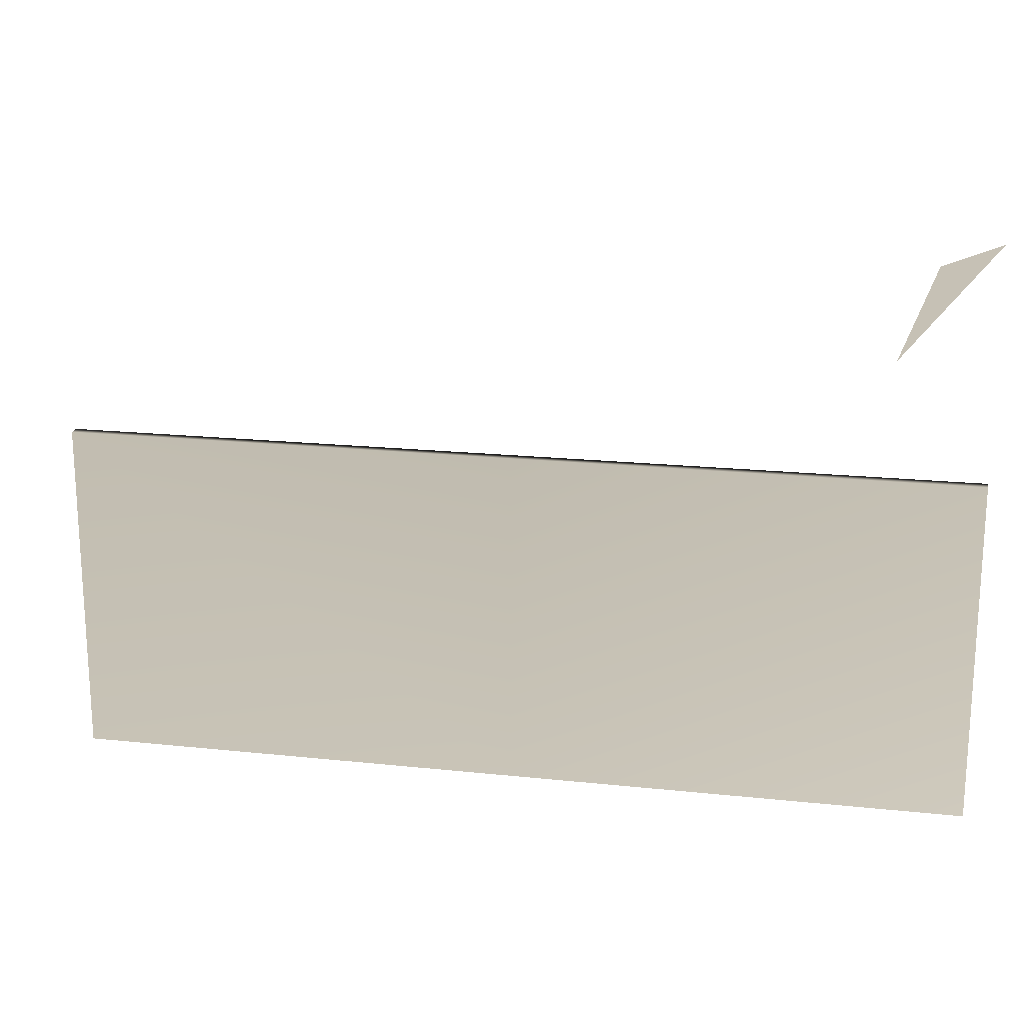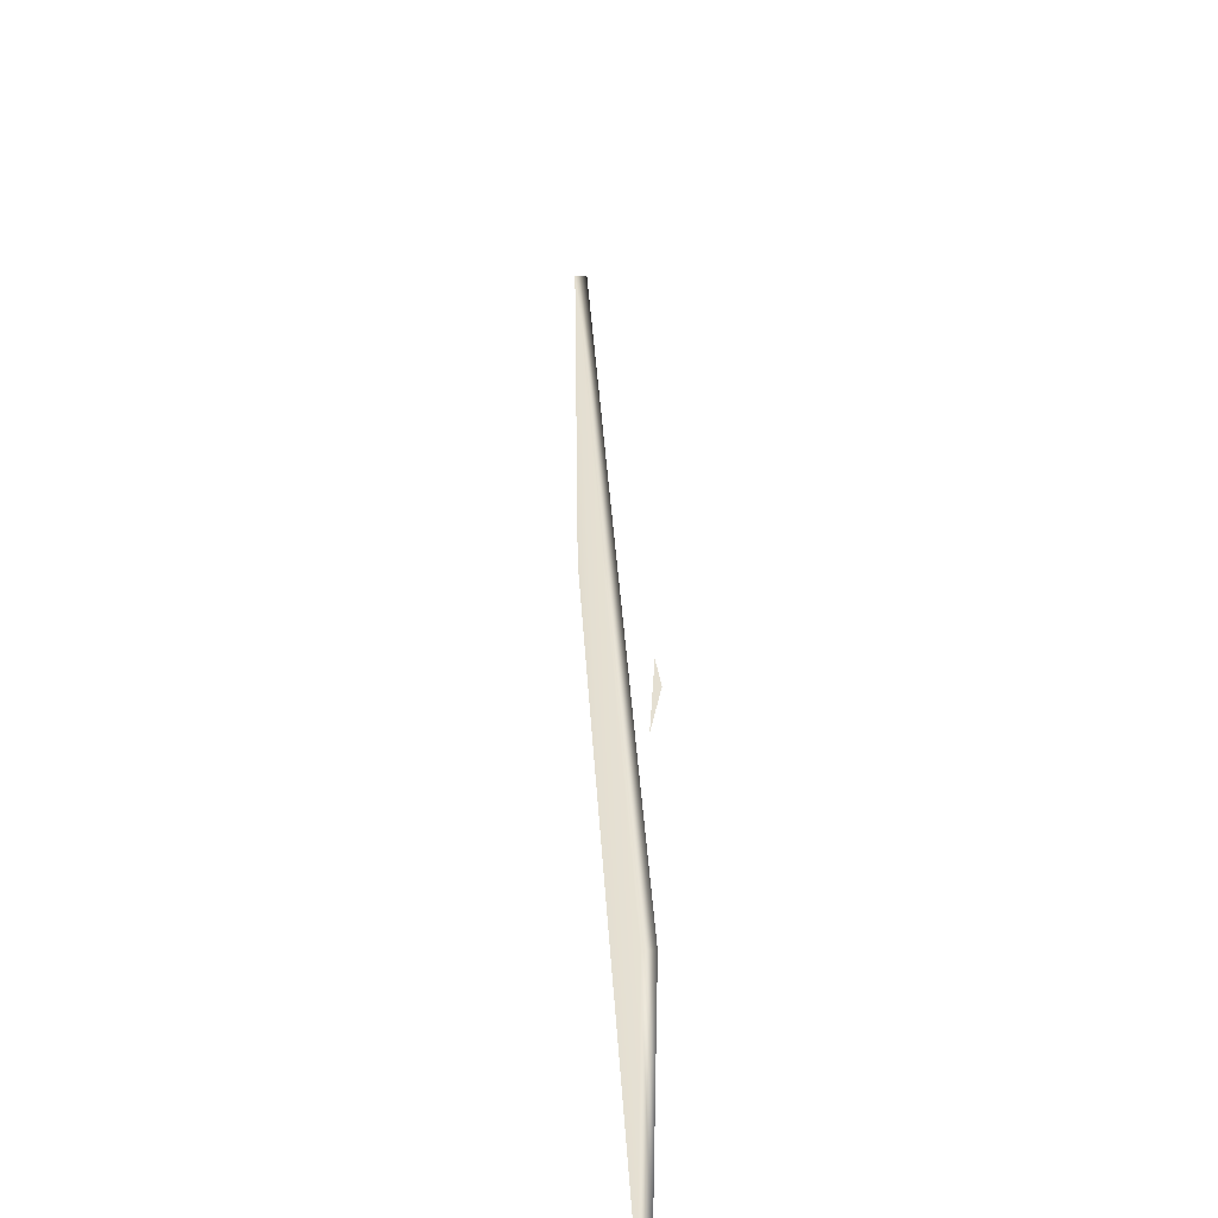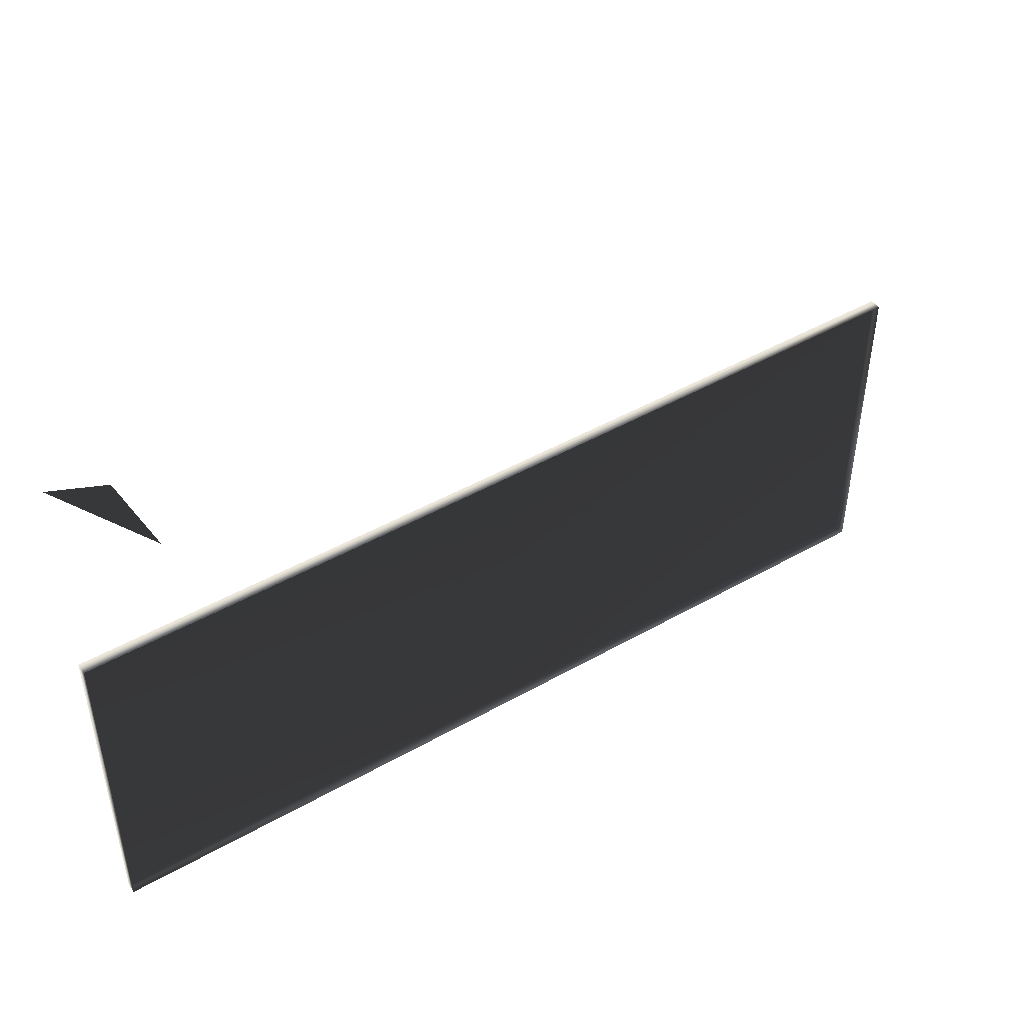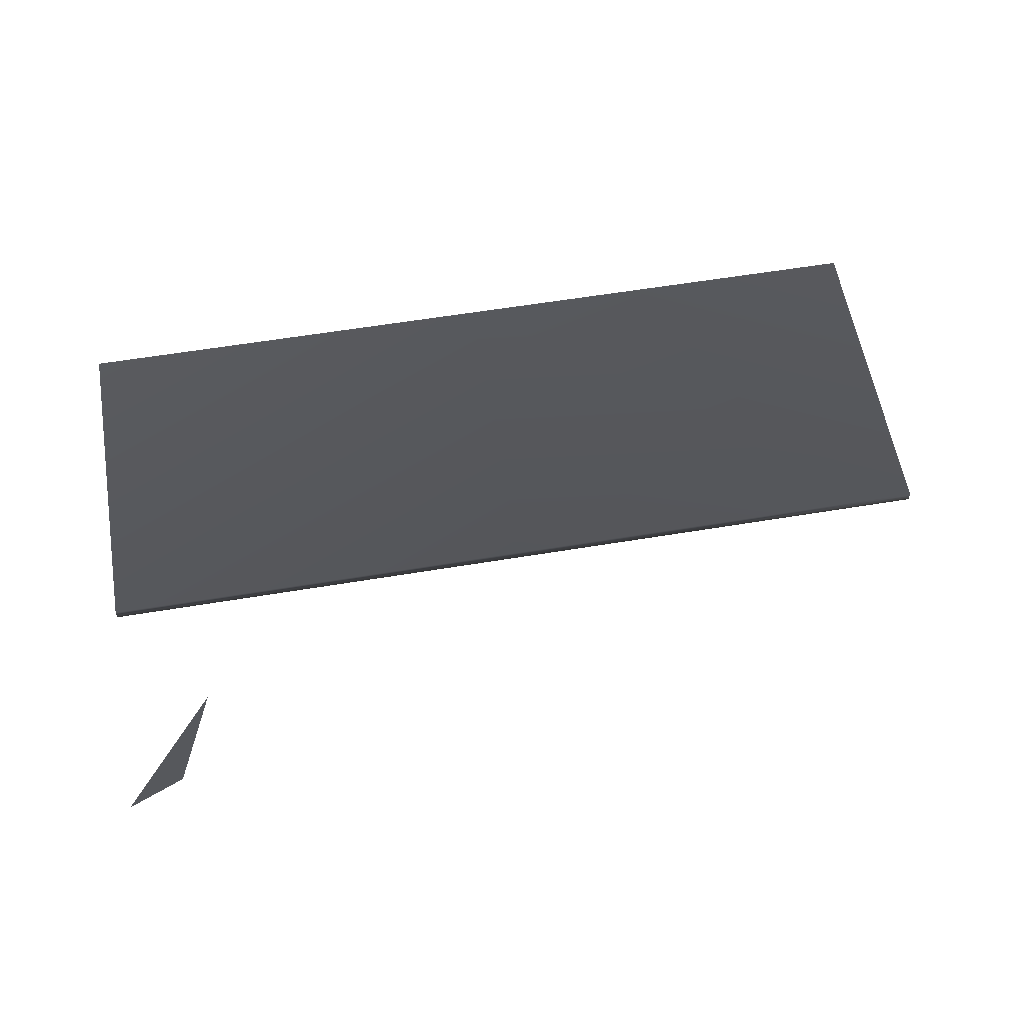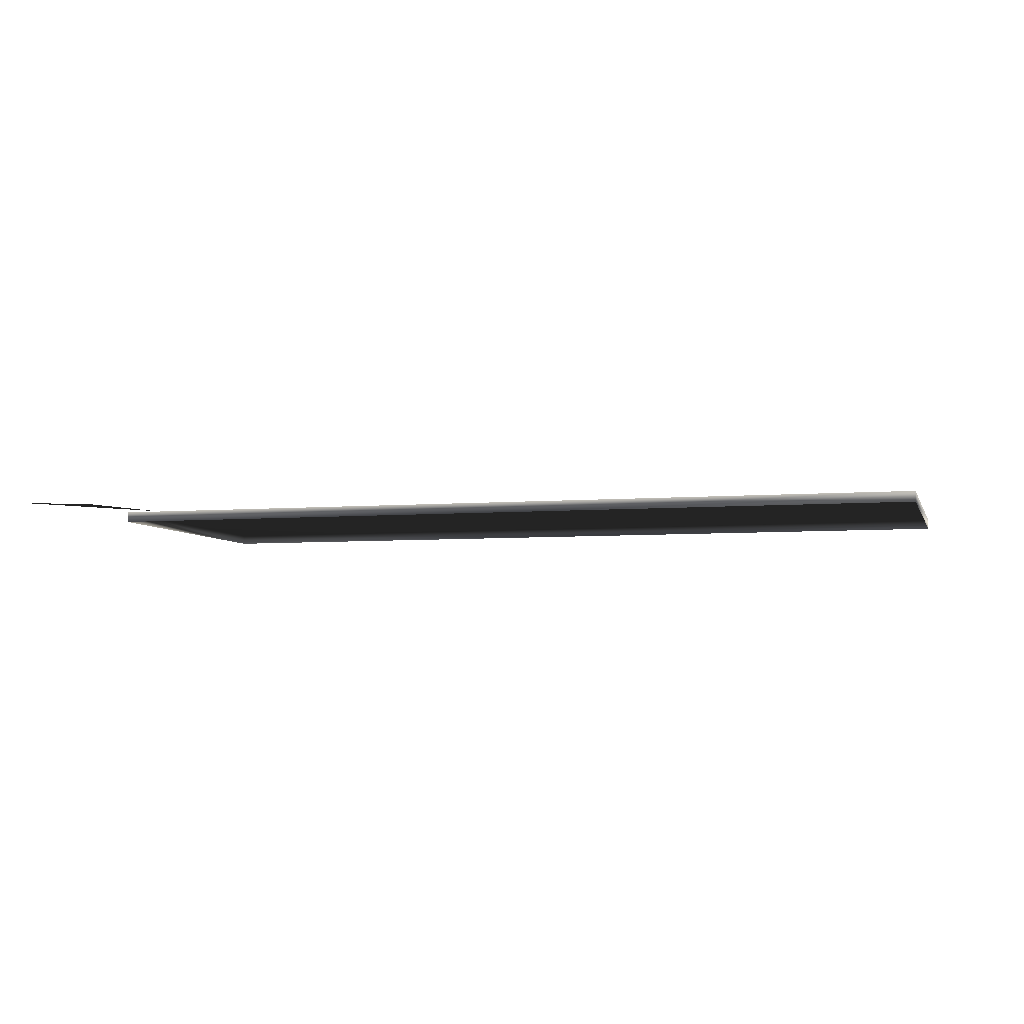
<metadata>
{"format":"obj","ext":"obj","renderer":"f3d","projection":"perspective","resolution":1024,"background":"white","views":[{"elev":18.8,"azim":11.5,"up":"+Y"},{"elev":37.2,"azim":86.6,"up":"+Y"},{"elev":45.9,"azim":146.9,"up":"+Y"},{"elev":59.4,"azim":170.3,"up":"+Z"},{"elev":-5.5,"azim":-164.9,"up":"+Z"}]}
</metadata>
<code>
o SiegeNode_C:\Users\WaunMan\Desktop\DSAssets\Assets\Terrai\art\terrain\crypt_1\t_cry01_cap-stair-cnr-a
v 1.6 1.75 -0.15
v 1.75 2.15 -0.15
v 2 2.25 -0.15
v 4.199e-07 1.25 -0.15
v -2 1.25 -0.15
v -2 1.25 -0.1
v 4.199e-07 1.25 -0.1
v 2 1.25 -0.15
v 2 1.25 -0.1
v 2 -0.25 -0.15
v 2 -0.25 -0.1
v -1.047e-07 -0.25 -0.15
v -1.047e-07 -0.25 -0.1
v -2 -0.25 -0.15
v -2 -0.25 -0.1
g SnoMaterialGroup_0
f 1 2 3
f 4 5 6
f 6 7 4
f 8 4 7
f 7 9 8
f 10 8 9
f 9 11 10
f 12 10 11
f 11 13 12
f 14 12 13
f 13 15 14
f 13 11 9
f 9 7 13
f 7 6 13
f 15 13 6
f 15 6 5
f 5 14 15

</code>
